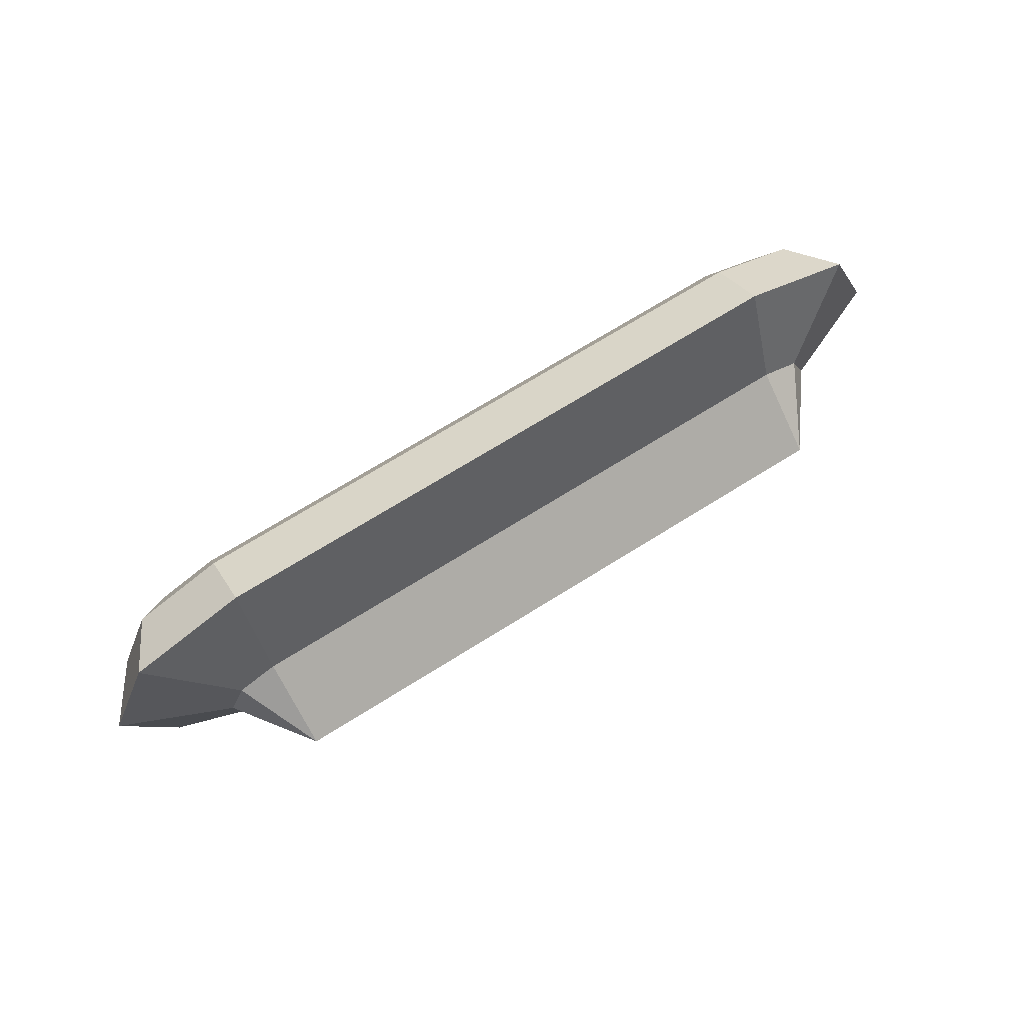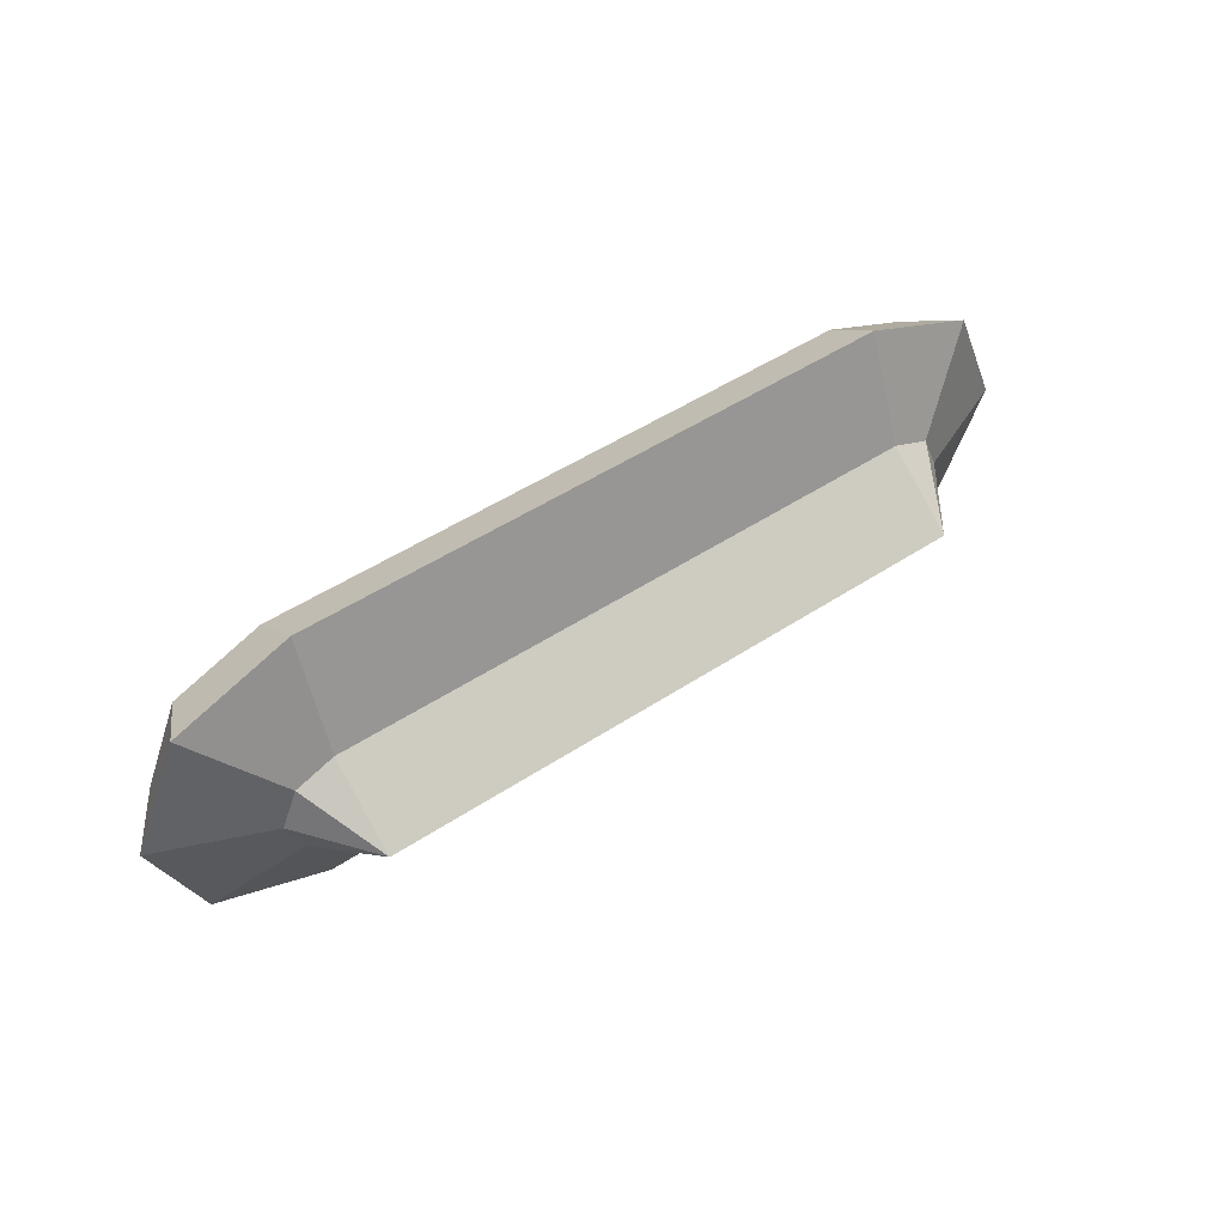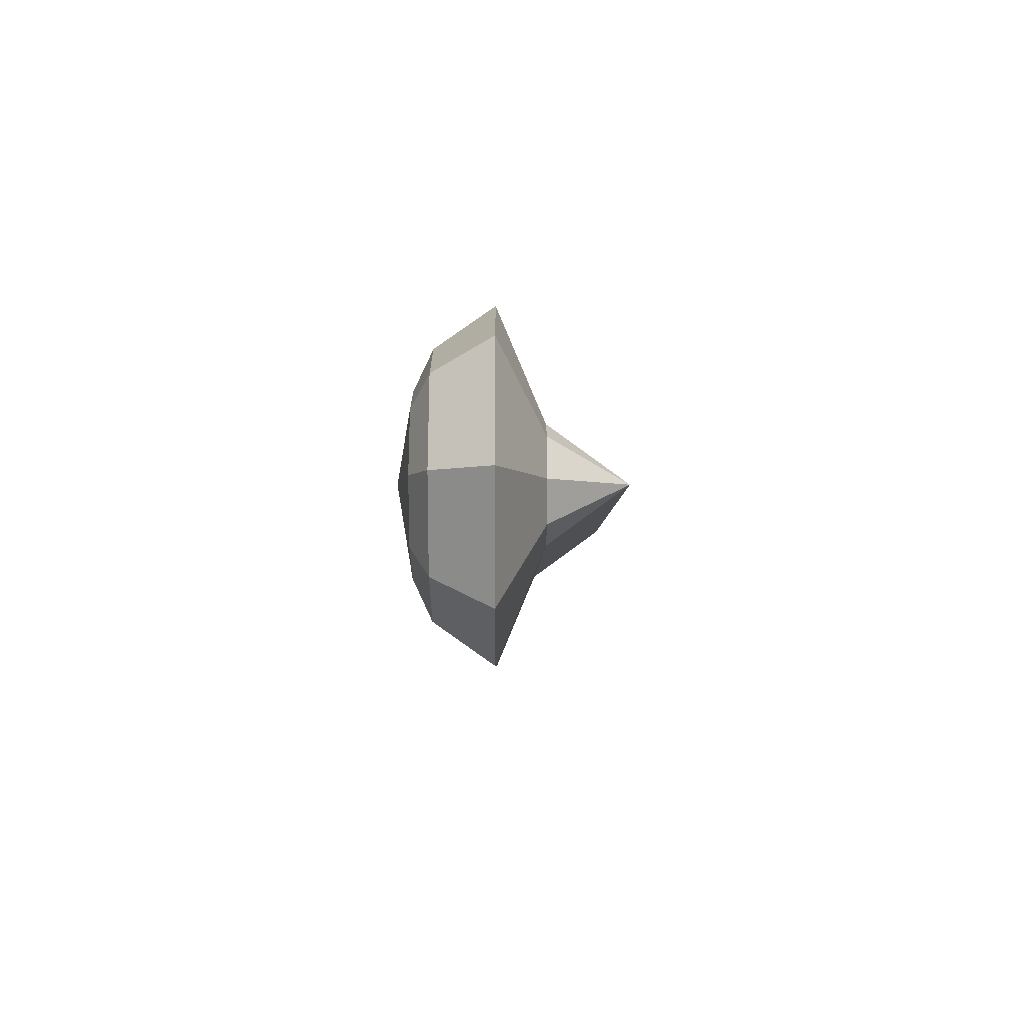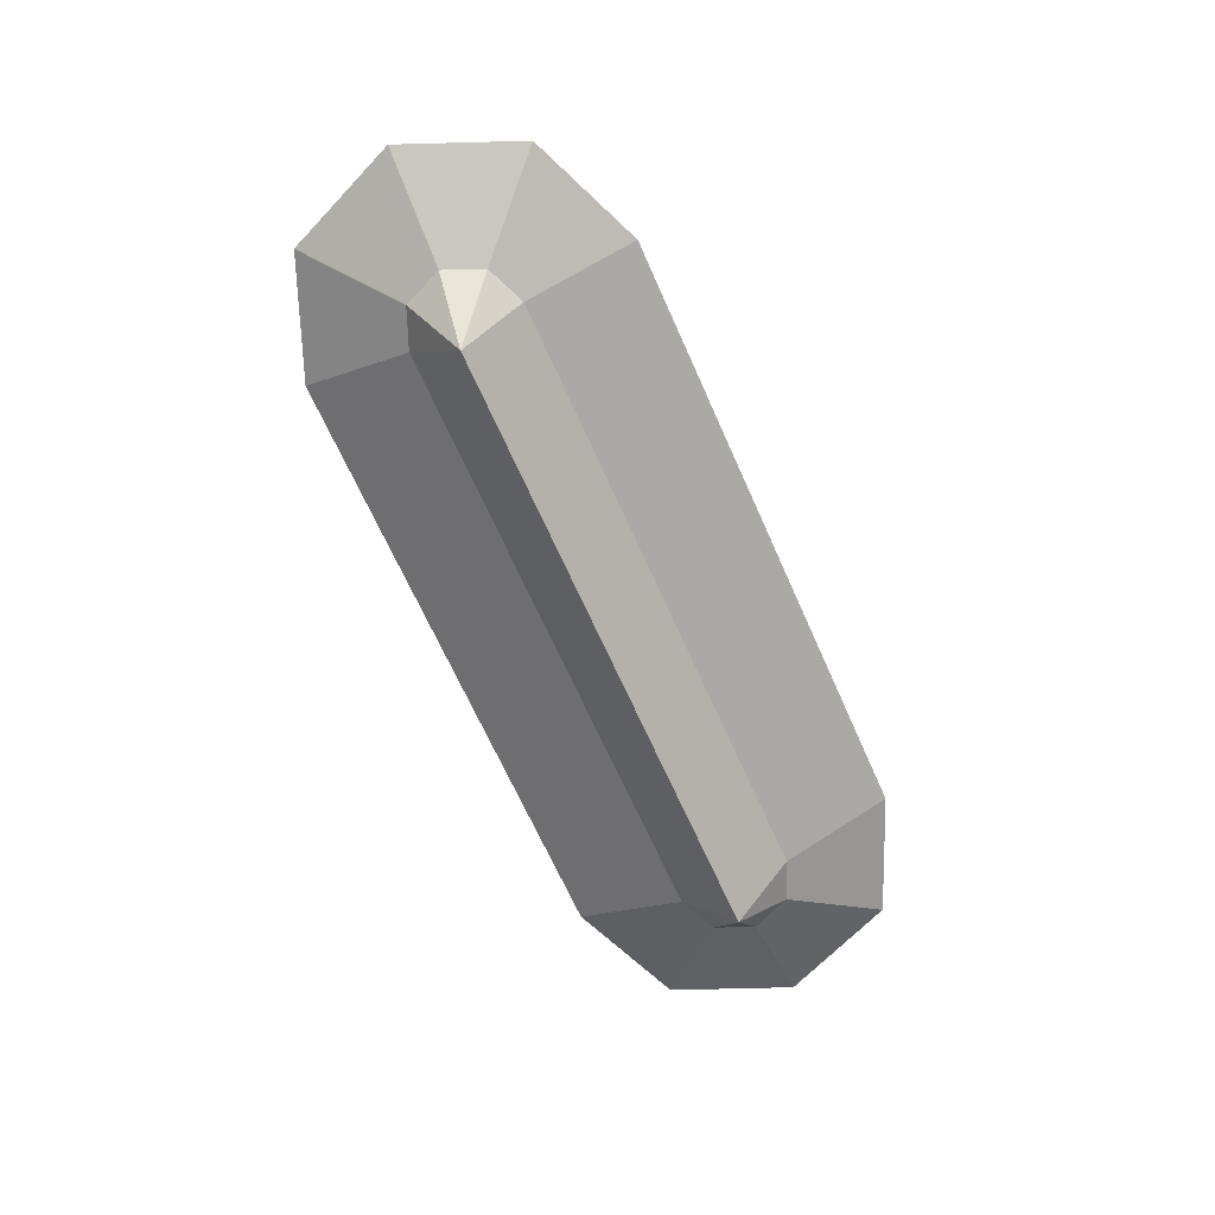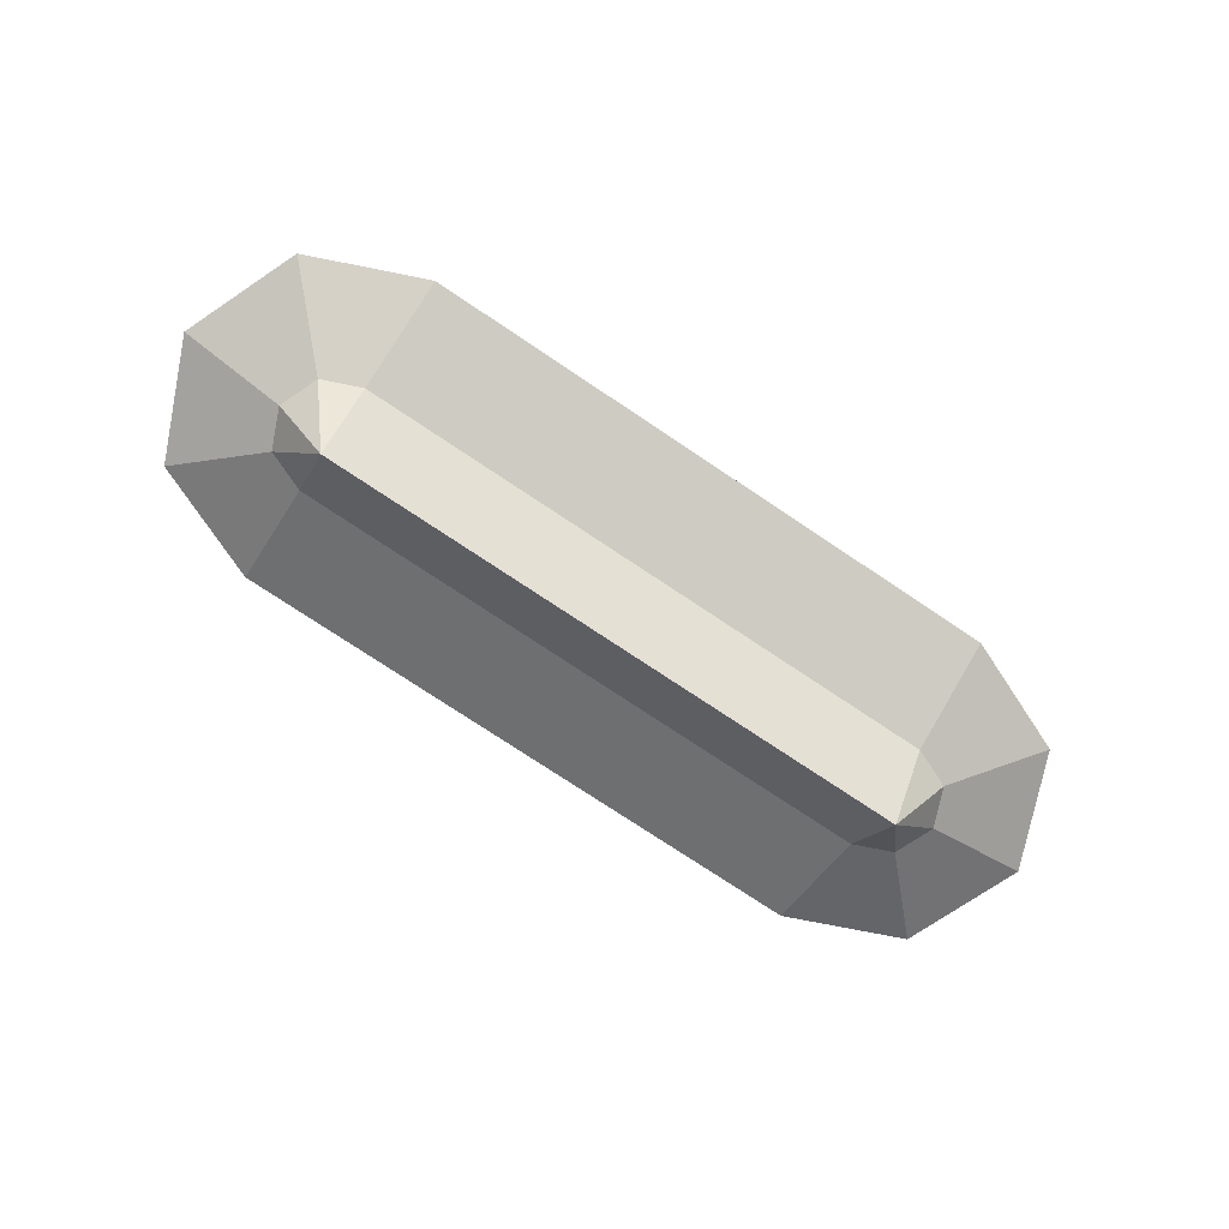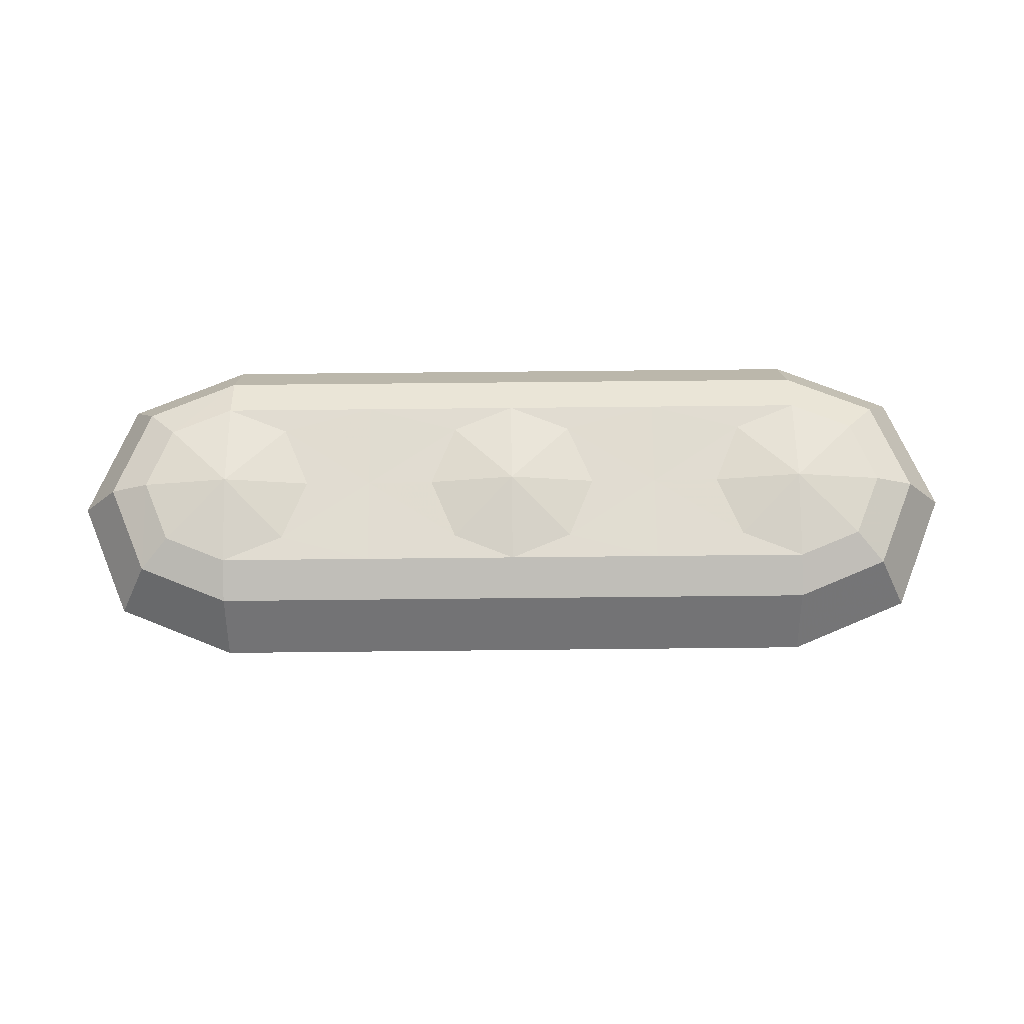
<metadata>
{"format":"obj","ext":"obj","renderer":"f3d","projection":"perspective","resolution":1024,"background":"white","views":[{"elev":70.1,"azim":-32.1,"up":"+Z"},{"elev":49.3,"azim":-36.2,"up":"+Z"},{"elev":-4.7,"azim":-90.3,"up":"+Z"},{"elev":-67.5,"azim":114.0,"up":"+Y"},{"elev":-76.0,"azim":146.3,"up":"+Y"},{"elev":69.2,"azim":179.4,"up":"+Y"}]}
</metadata>
<code>
v -25.63 12.99 -0.0104
v -23.98 12.99 3.978
v -23.97 12.99 -3.993
v -20 12.99 5.637
v -19.99 13.91 0
v -19.98 12.99 -5.637
v -16.01 12.99 3.993
v -16 12.99 -3.978
v -14.35 12.99 0.0104
v -27.65 8.048 -7.655
v -28.19 11.79 0
v -30.82 8.048 0
v -25.79 11.79 -5.797
v -25.79 11.79 5.797
v -27.65 8.048 7.655
v -19.99 8.048 -10.83
v -19.99 11.79 -8.198
v -19.99 11.79 8.198
v -19.99 8.048 10.83
v -22.58 5.033 2.584
v -19.99 0.0087 0
v -23.65 5.033 0
v -22.58 5.033 -2.584
v -19.99 5.033 -3.654
v -19.99 5.033 3.654
v -9.991 0.0087 0
v -9.991 5.033 -3.654
v -9.991 5.033 3.654
v -9.991 8.048 -10.83
v -9.991 11.79 -8.198
v -9.991 8.048 10.83
v -9.991 11.79 8.198
v -9.991 12.99 -5.637
v -9.991 12.99 5.637
v -9.991 12.96 0
v -3.993 12.99 3.978
v -5.637 12.99 -0.0104
v 0 12.99 5.637
v -3.978 12.99 -3.993
v 0 12.99 -5.637
v 0 0.0087 0
v 0 5.033 -3.654
v 0 5.033 3.654
v 0 8.048 -10.83
v 0 11.79 -8.198
v 0 8.048 10.83
v 0 11.79 8.198
v 10 0.0087 0
v 10 5.033 -3.654
v 10 5.033 3.654
v 10 8.048 -10.83
v 10 11.79 -8.198
v 10 8.048 10.83
v 10 11.79 8.198
v 10 12.99 -5.637
v 10 12.99 5.637
v 10 12.96 0
v 3.978 12.99 3.993
v 5.637 12.99 0.0104
v 3.993 12.99 -3.978
v 0 13.91 0
v 14.34 12.99 -0.0104
v 15.99 12.99 3.978
v 16 12.99 -3.993
v 19.97 12.99 5.637
v 19.98 13.91 0
v 19.99 12.99 -5.637
v 23.96 12.99 3.993
v 23.97 12.99 -3.978
v 25.62 12.99 0.0104
v 19.98 5.033 -3.654
v 19.98 0.0087 0
v 19.98 5.033 3.654
v 19.98 11.79 -8.198
v 19.98 8.048 -10.83
v 19.98 11.79 8.198
v 19.98 8.048 10.83
v 22.56 5.033 -2.584
v 22.56 5.033 2.584
v 23.63 5.033 0
v 25.78 11.79 -5.797
v 25.78 11.79 5.797
v 27.63 8.048 -7.655
v 27.63 8.048 7.655
v 28.18 11.79 0
v 30.8 8.048 0
g Object_1
f 1 2 5
f 3 1 5
f 2 4 5
f 6 3 5
f 4 7 5
f 8 6 5
f 7 9 5
f 9 8 5
f 12 11 10
f 11 13 10
f 15 14 12
f 14 11 12
f 11 1 13
f 1 3 13
f 14 2 11
f 2 1 11
f 10 13 16
f 13 17 16
f 19 18 15
f 18 14 15
f 13 3 17
f 3 6 17
f 14 18 2
f 18 4 2
f 22 21 20
f 23 21 22
f 24 21 23
f 20 21 25
f 21 24 26
f 24 27 26
f 21 26 25
f 26 28 25
f 16 17 29
f 17 30 29
f 19 31 18
f 31 32 18
f 17 6 30
f 6 33 30
f 18 32 4
f 32 34 4
f 34 7 4
f 33 6 8
f 34 35 7
f 35 9 7
f 33 8 35
f 8 9 35
f 10 23 12
f 23 22 12
f 12 22 15
f 22 20 15
f 19 15 25
f 15 20 25
f 16 24 10
f 24 23 10
f 24 16 27
f 16 29 27
f 25 28 19
f 28 31 19
f 37 35 36
f 38 36 34
f 36 35 34
f 37 39 35
f 40 33 39
f 39 33 35
f 26 27 41
f 27 42 41
f 26 41 28
f 41 43 28
f 29 30 44
f 30 45 44
f 31 46 32
f 46 47 32
f 30 33 45
f 33 40 45
f 32 47 34
f 47 38 34
f 41 42 48
f 42 49 48
f 41 48 43
f 48 50 43
f 44 45 51
f 45 52 51
f 46 53 47
f 53 54 47
f 45 40 52
f 40 55 52
f 47 54 38
f 54 56 38
f 59 58 57
f 38 56 58
f 56 57 58
f 59 57 60
f 40 60 55
f 55 60 57
f 27 29 42
f 29 44 42
f 28 43 31
f 43 46 31
f 42 44 49
f 44 51 49
f 43 50 46
f 50 53 46
f 37 36 61
f 39 37 61
f 36 38 61
f 40 39 61
f 38 58 61
f 60 40 61
f 58 59 61
f 59 60 61
f 62 63 66
f 64 62 66
f 63 65 66
f 67 64 66
f 65 68 66
f 69 67 66
f 68 70 66
f 70 69 66
f 56 63 57
f 63 62 57
f 55 57 64
f 57 62 64
f 56 65 63
f 55 64 67
f 72 48 71
f 48 49 71
f 72 73 48
f 73 50 48
f 75 51 74
f 51 52 74
f 77 76 53
f 76 54 53
f 76 65 54
f 65 56 54
f 74 52 67
f 52 55 67
f 71 78 72
f 79 73 72
f 78 80 72
f 80 79 72
f 81 74 69
f 74 67 69
f 82 68 76
f 76 68 65
f 83 75 81
f 75 74 81
f 77 84 76
f 84 82 76
f 85 81 70
f 81 69 70
f 82 85 68
f 85 70 68
f 86 83 85
f 83 81 85
f 84 86 82
f 86 85 82
f 71 49 75
f 49 51 75
f 73 77 50
f 77 53 50
f 75 83 71
f 83 78 71
f 77 73 84
f 84 73 79
f 83 86 78
f 86 80 78
f 86 84 80
f 84 79 80

</code>
